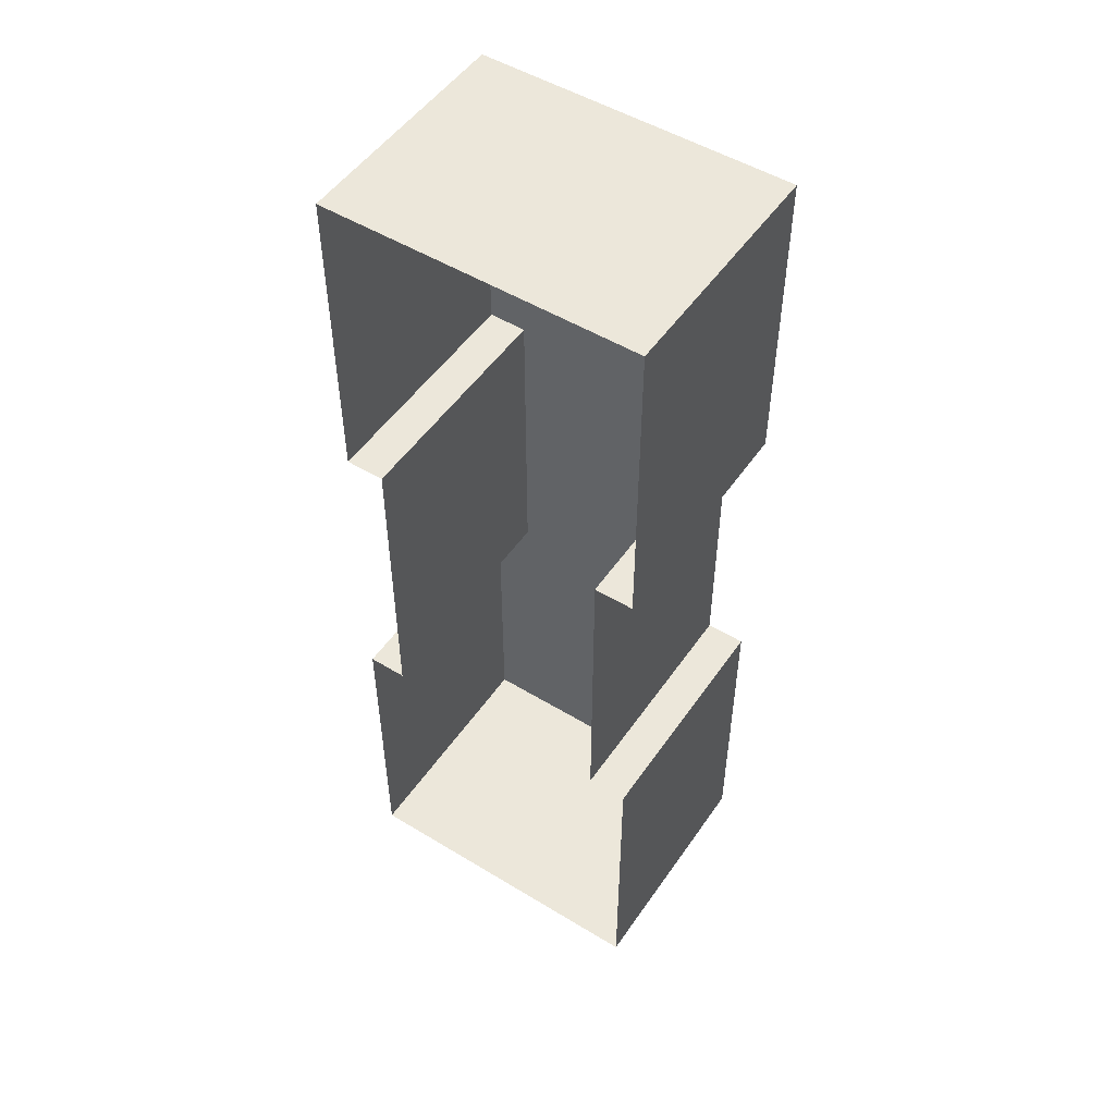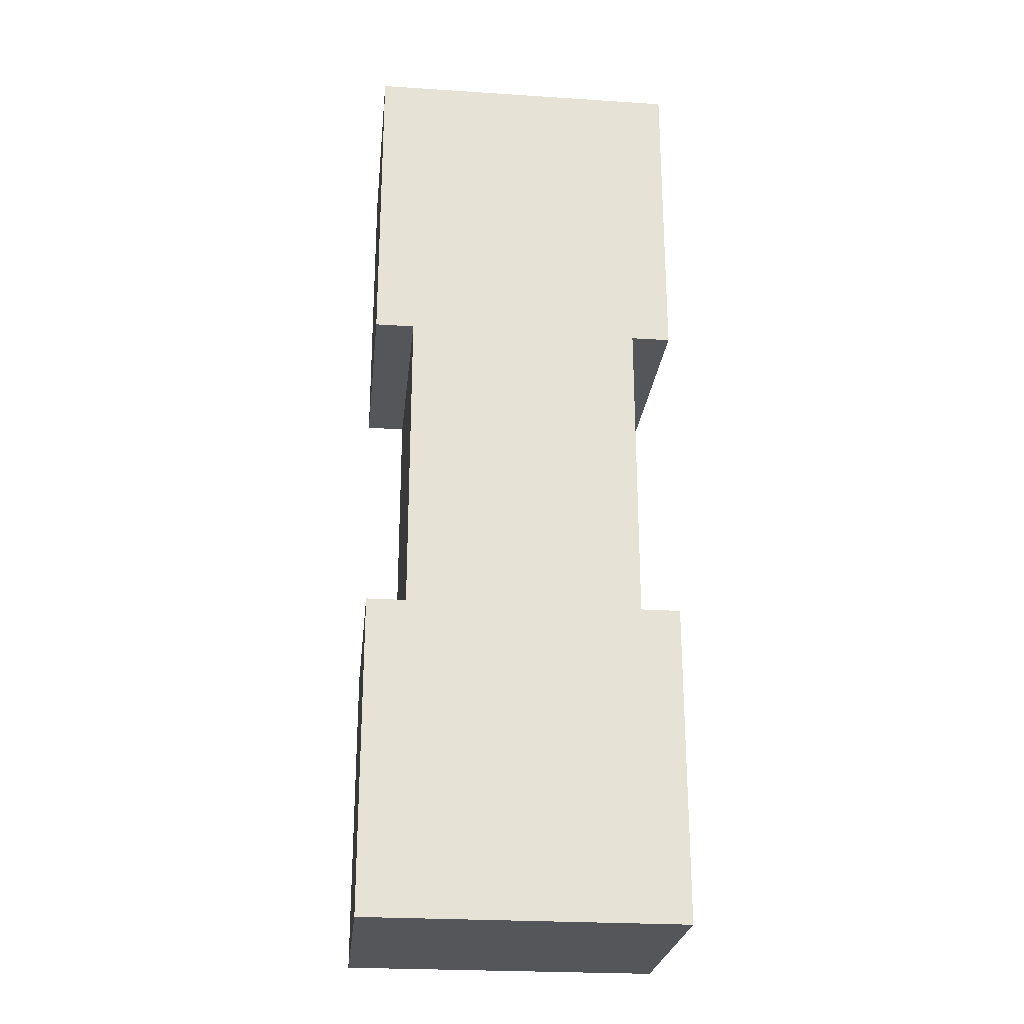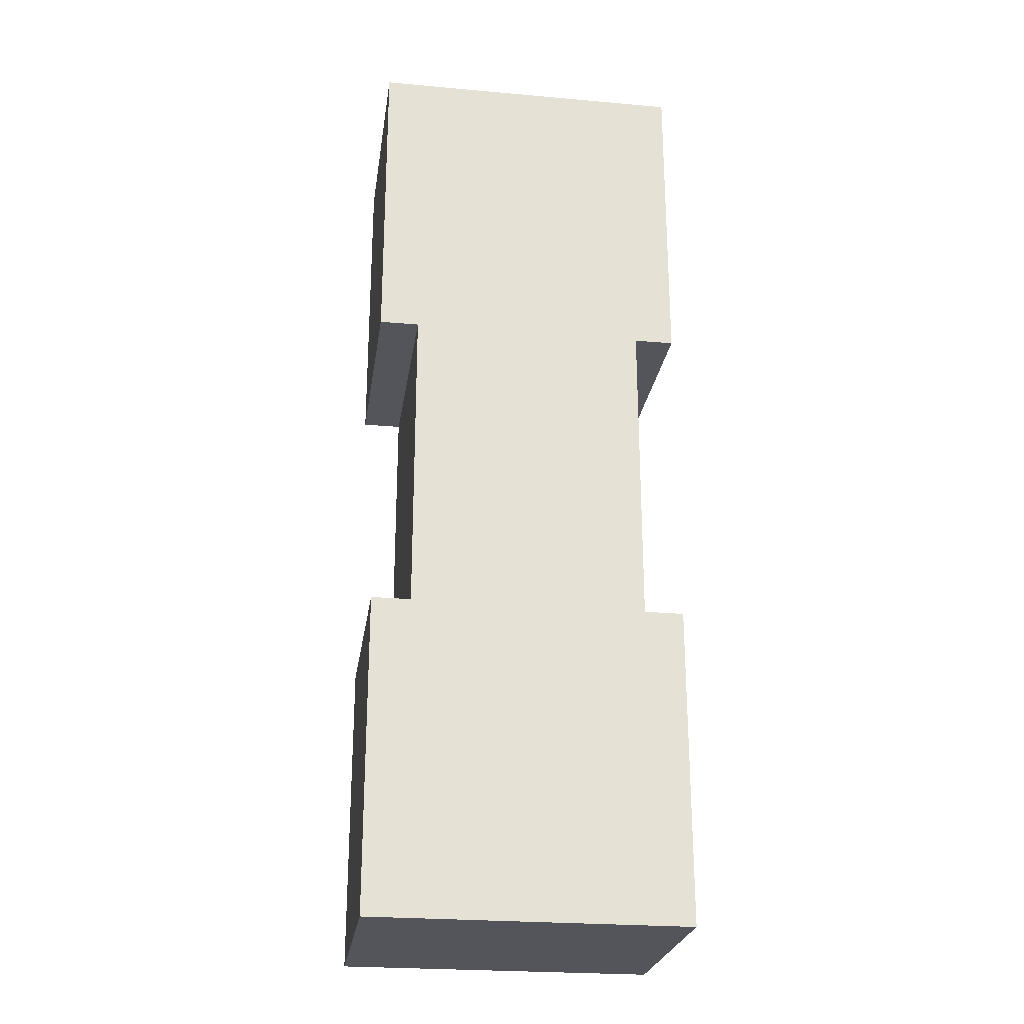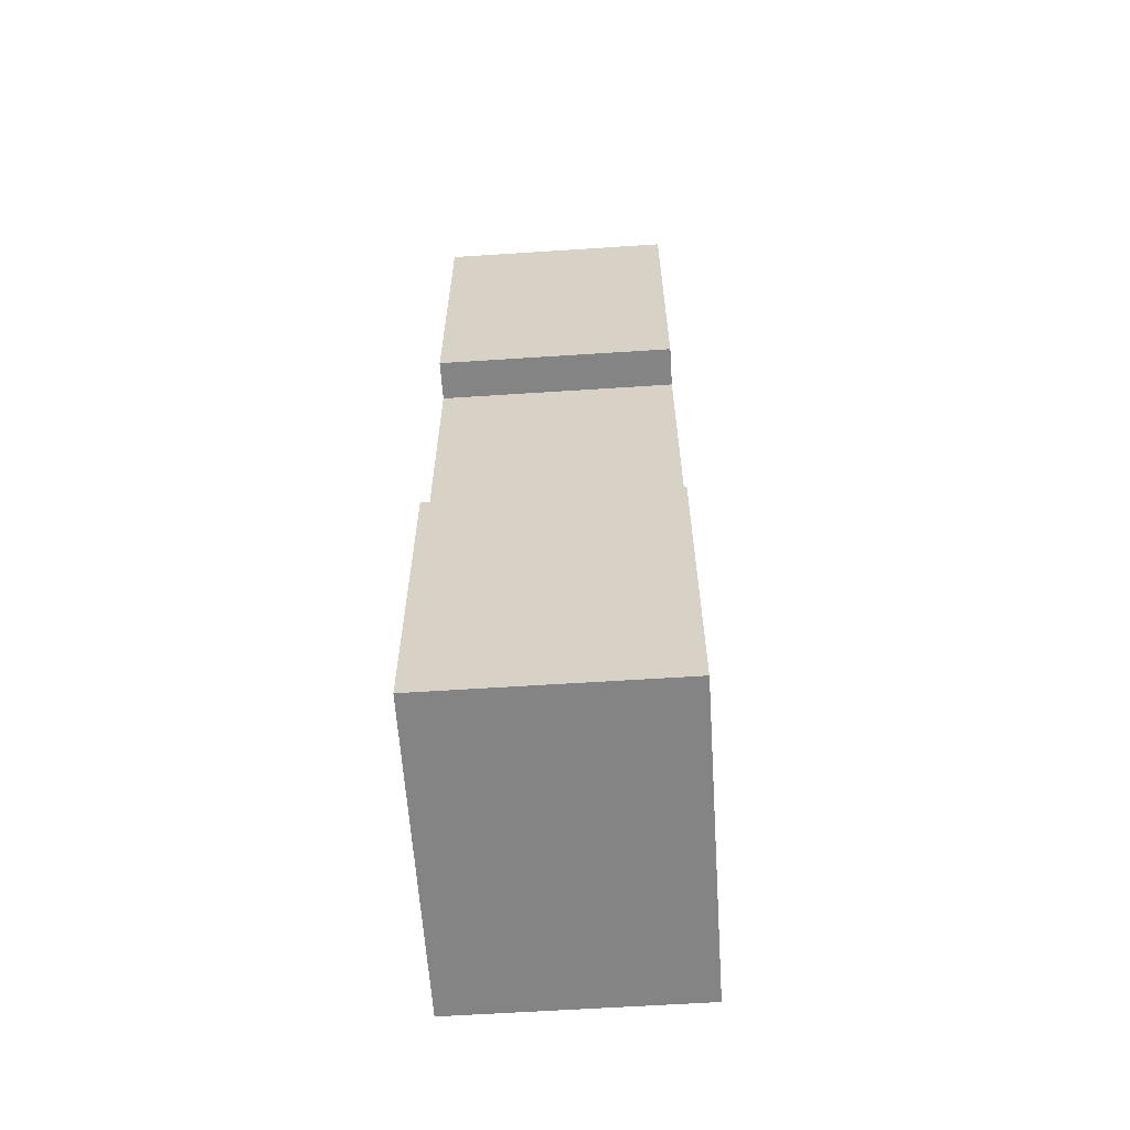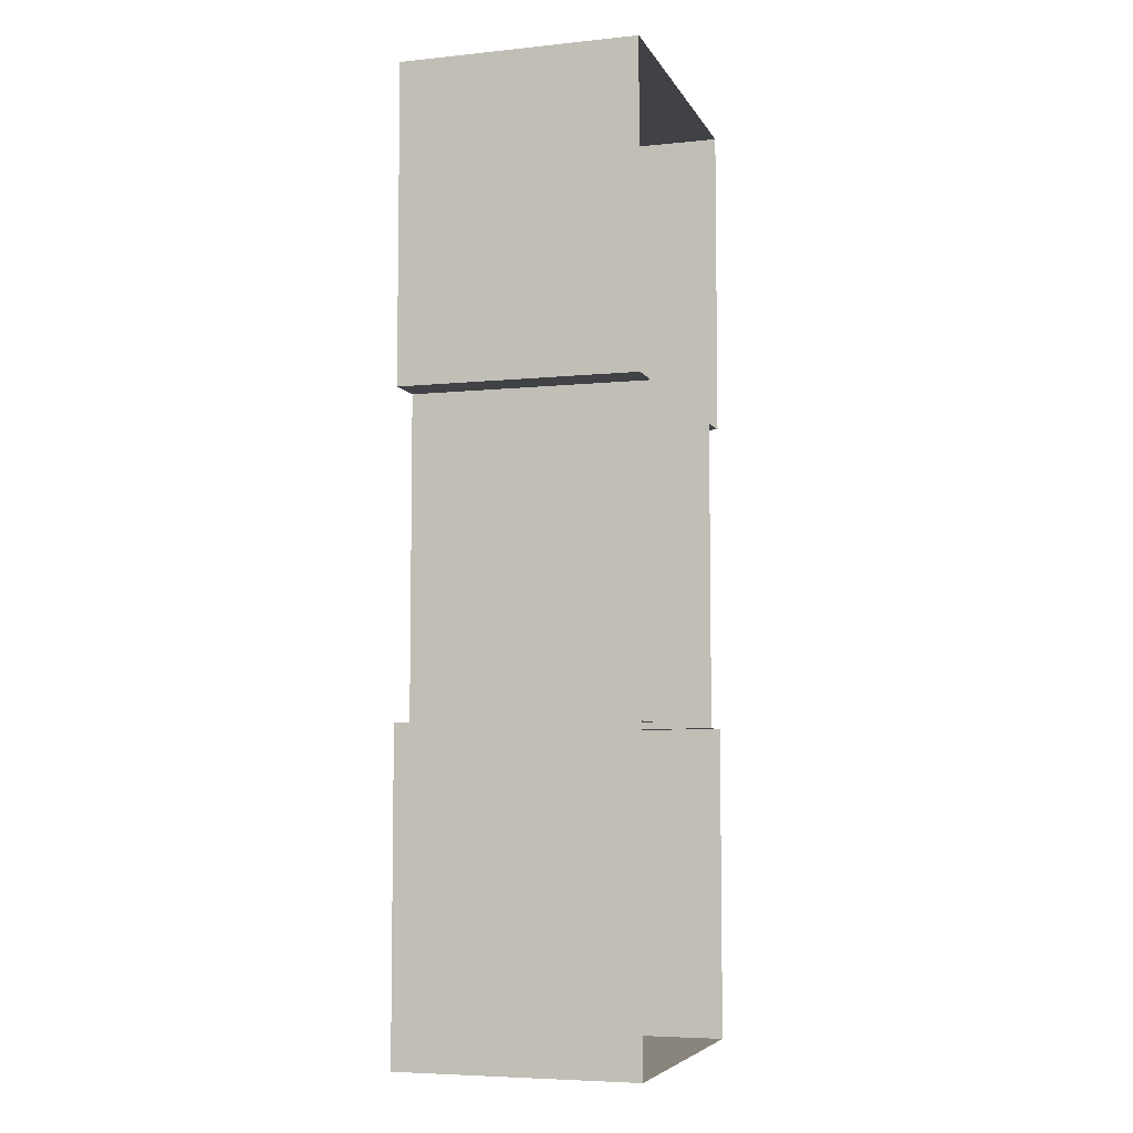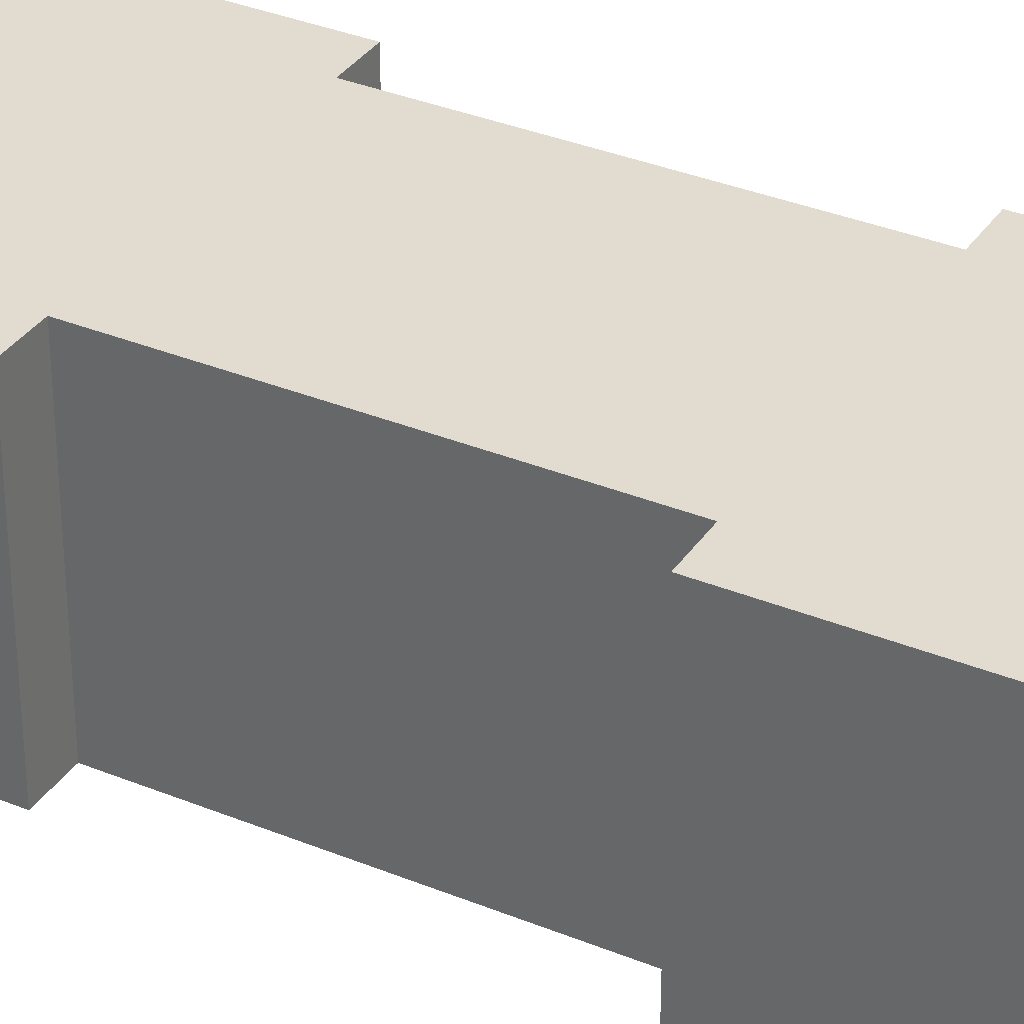
<metadata>
{"format":"obj","ext":"obj","renderer":"f3d","projection":"perspective","resolution":1024,"background":"white","views":[{"elev":51.1,"azim":33.5,"up":"+Z"},{"elev":-25.2,"azim":174.0,"up":"+Z"},{"elev":-25.0,"azim":171.8,"up":"+Z"},{"elev":-61.3,"azim":93.8,"up":"+Z"},{"elev":-6.1,"azim":-72.9,"up":"+Z"},{"elev":34.3,"azim":119.0,"up":"+Y"}]}
</metadata>
<code>
v  -2 3 10
v  -2 3 6
v  -1.5 3 6
v  -1.5 3 2
v  -2 3 2
v  -2 3 -2
v  2 3 -2
v  2 3 2
v  1.5 3 2
v  1.5 3 6
v  2 3 10
v  2 3 6
v  -2 0 -2
v  -2 0 2
v  -1.5 0 2
v  -1.5 0 6
v  -2 0 6
v  -2 0 10
v  2 0 10
v  2 0 6
v  1.5 0 6
v  1.5 0 2
v  2 0 2
v  2 0 -2
o Line001
g Line001
f 1 2 3
f 4 5 6
f 4 6 7
f 7 8 9
f 4 7 9
f 4 9 10
f 3 4 10
f 1 3 10
f 11 1 10
f 11 10 12
f 13 6 5
f 5 14 13
f 14 5 4
f 4 15 14
f 15 4 3
f 3 16 15
f 16 3 2
f 2 17 16
f 17 2 1
f 1 18 17
f 18 1 11
f 11 19 18
f 19 11 12
f 12 20 19
f 20 12 10
f 10 21 20
f 21 10 9
f 9 22 21
f 22 9 8
f 8 23 22
f 23 8 7
f 7 24 23
f 24 7 6
f 6 13 24

</code>
